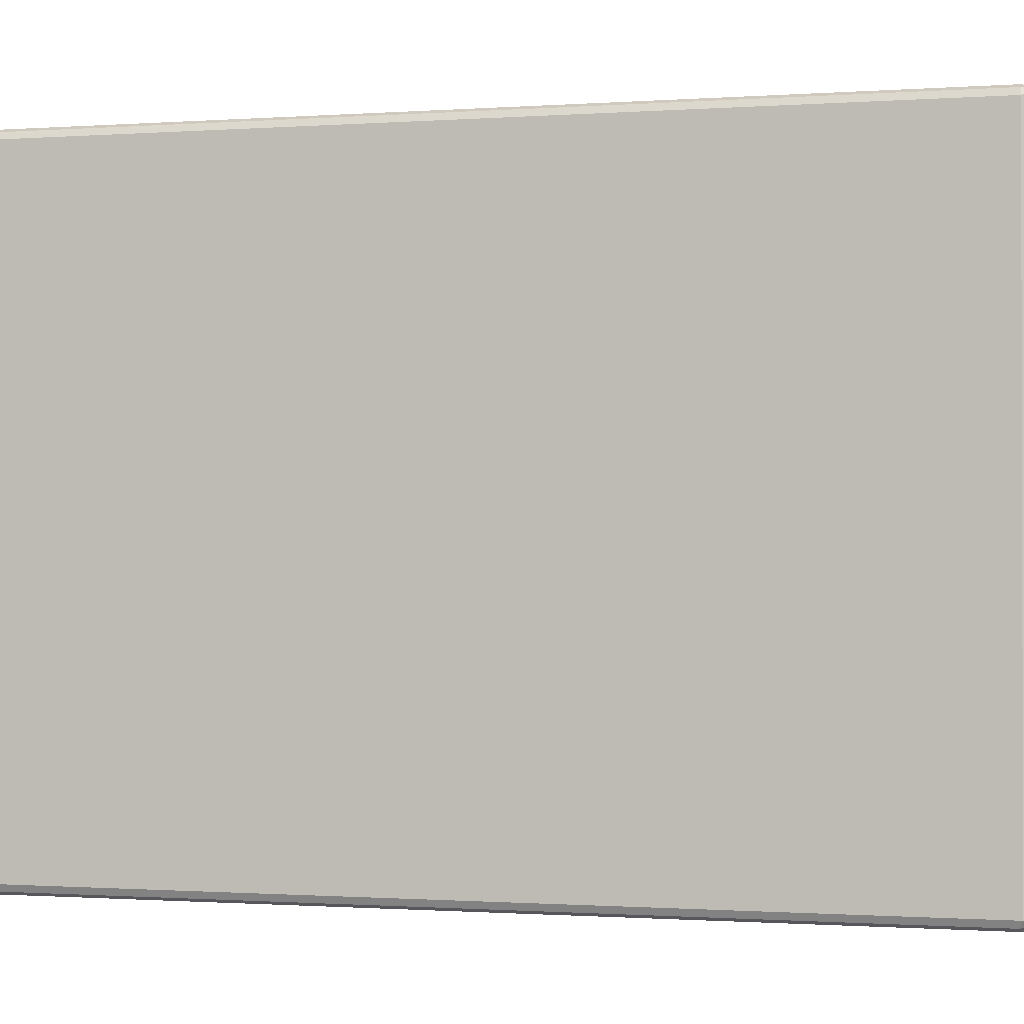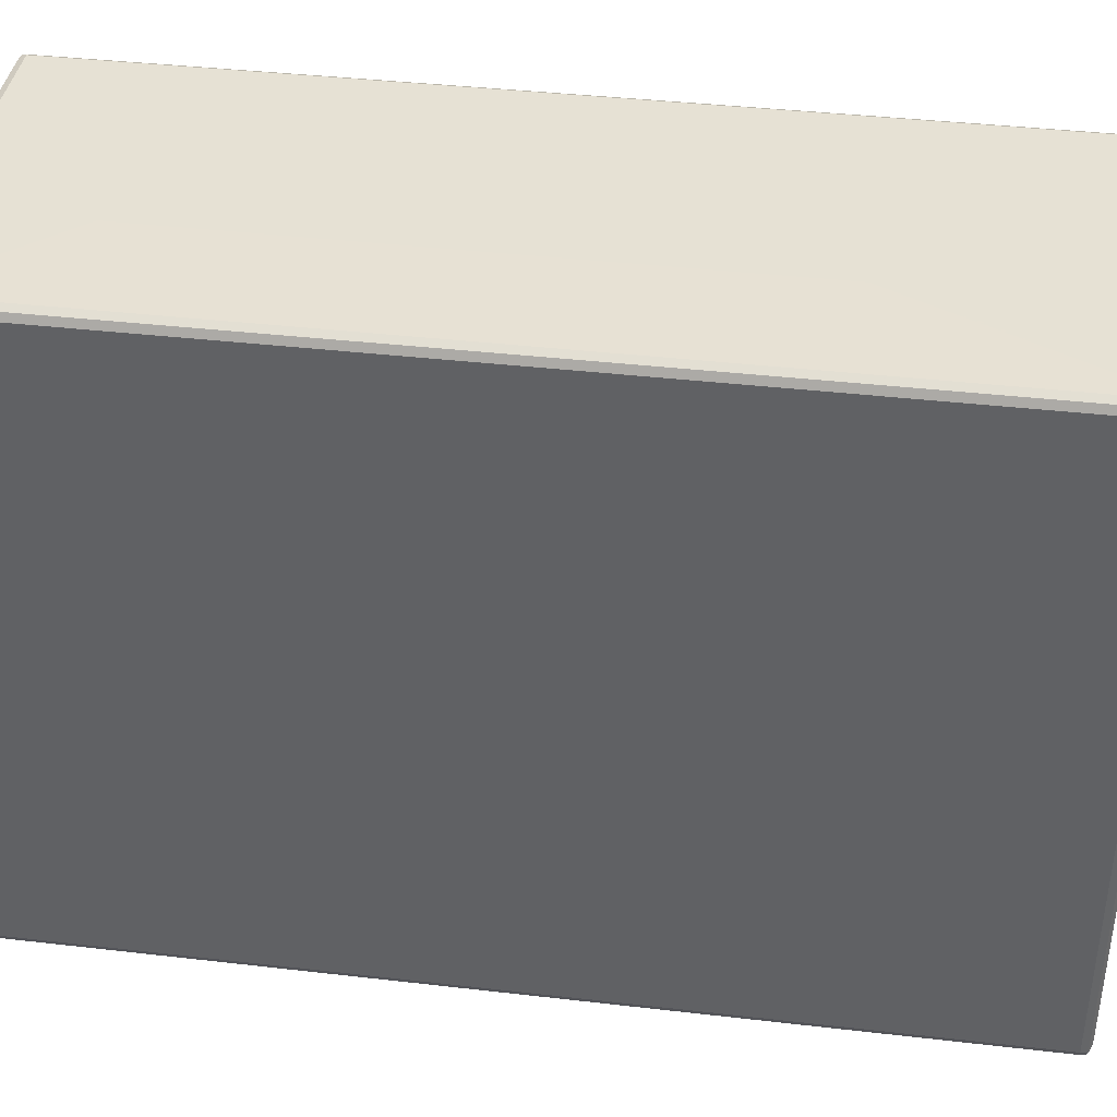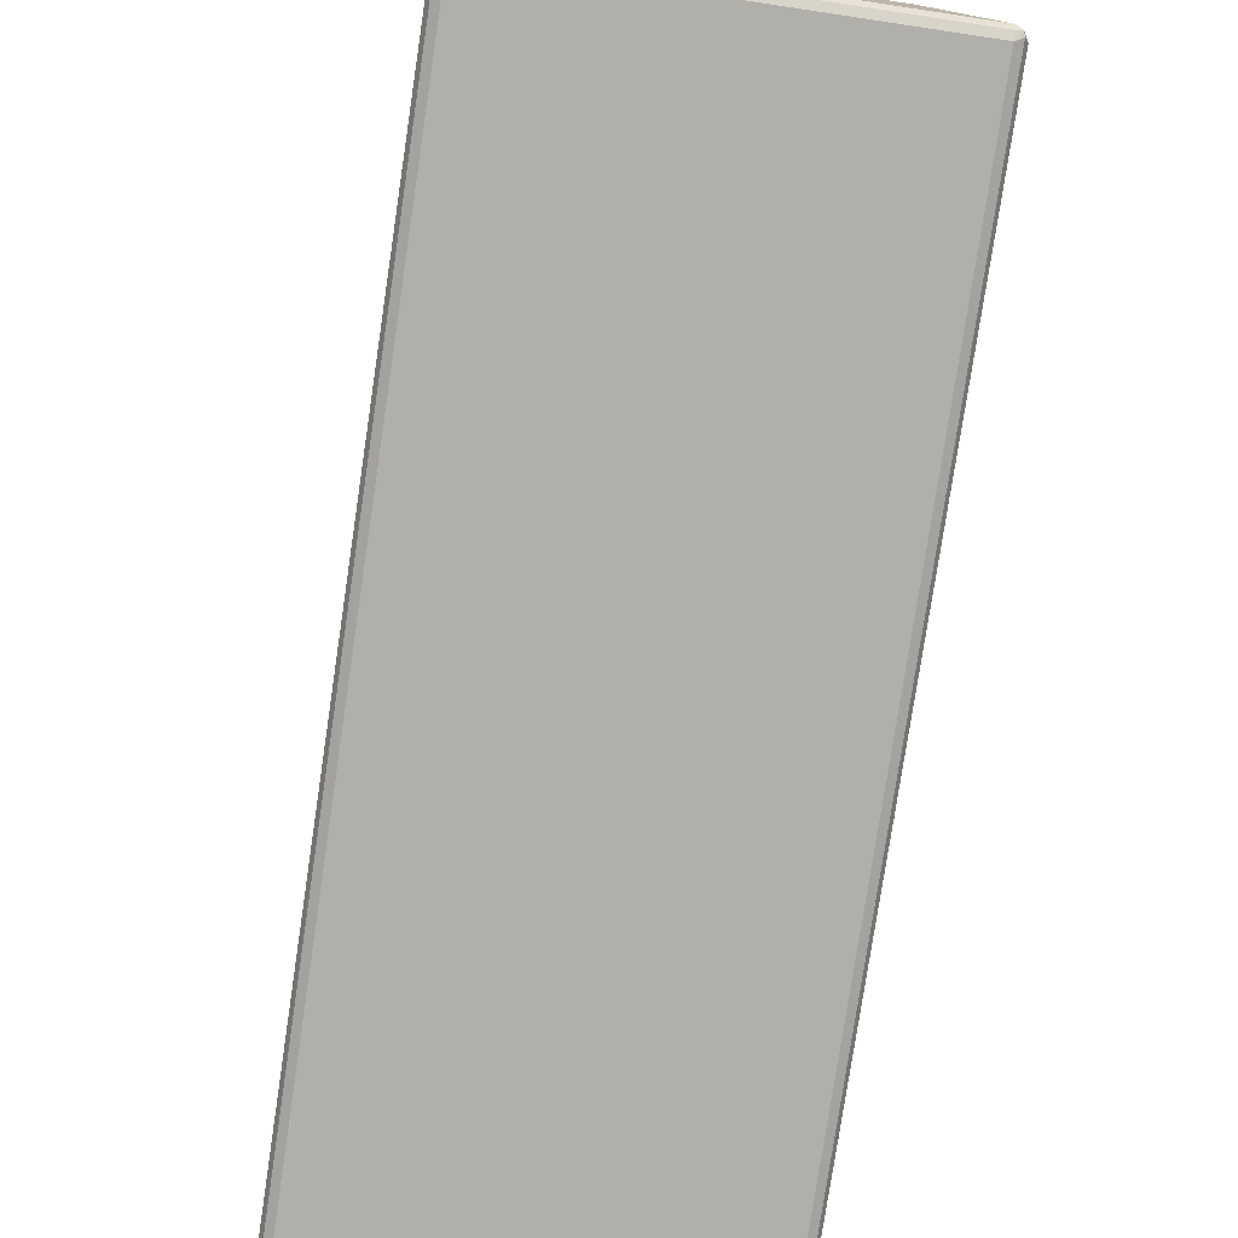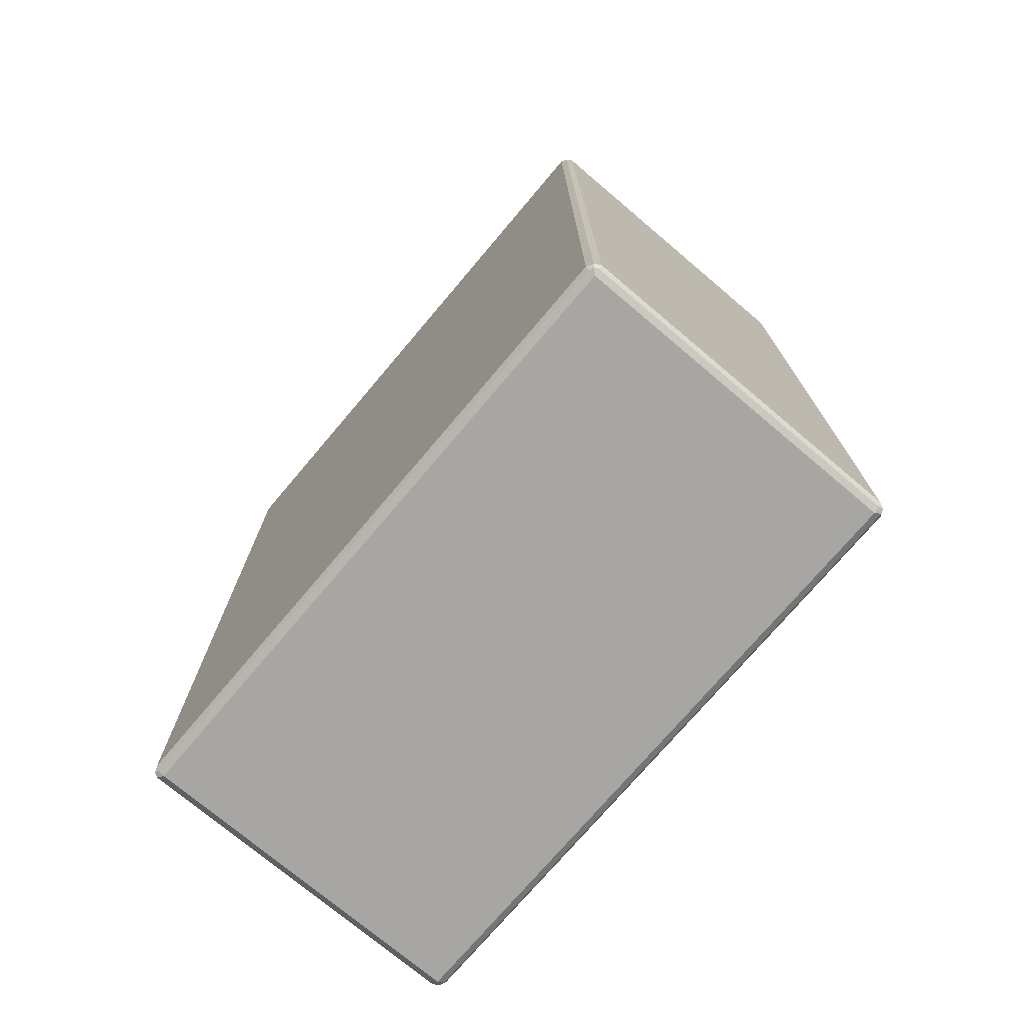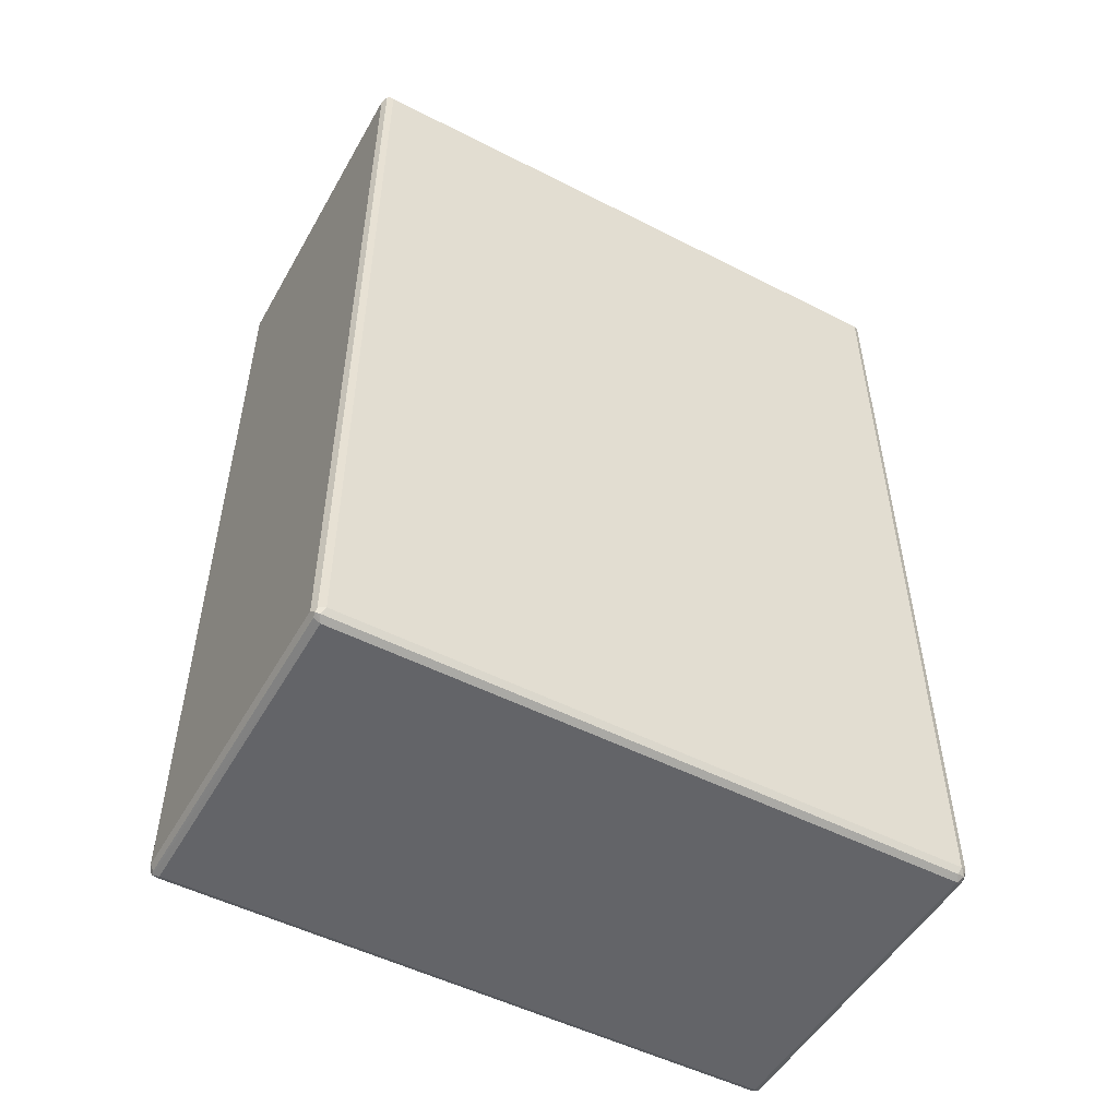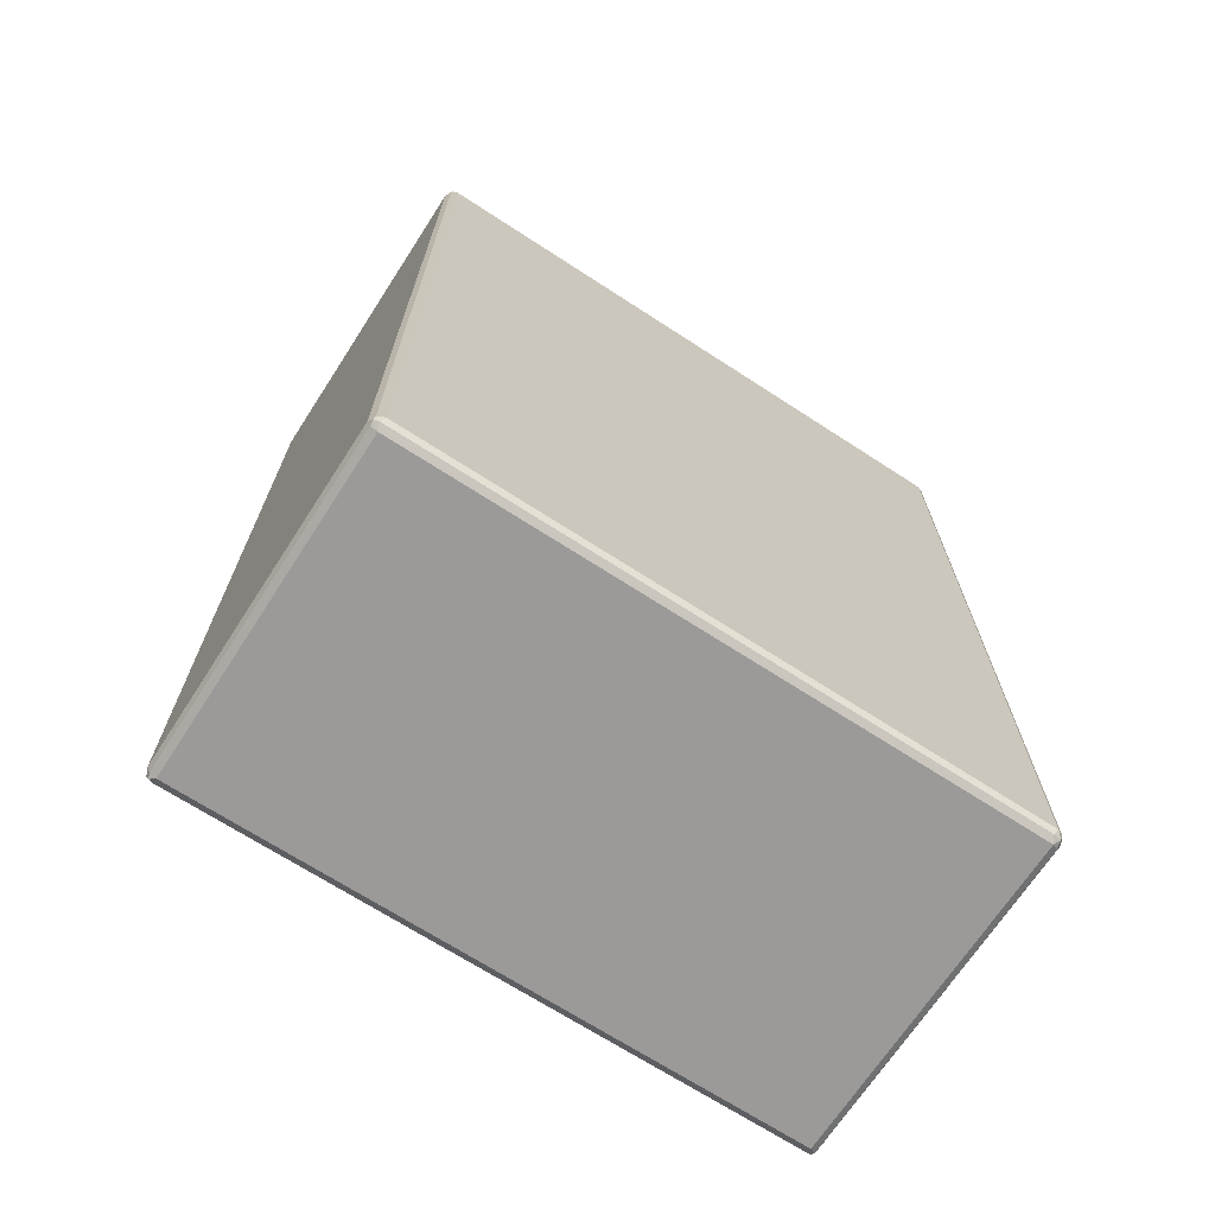
<metadata>
{"format":"obj","ext":"obj","renderer":"f3d","projection":"perspective","resolution":1024,"background":"white","views":[{"elev":-0.8,"azim":104.8,"up":"+Z"},{"elev":39.2,"azim":-81.8,"up":"+Z"},{"elev":-78.0,"azim":-8.5,"up":"+Z"},{"elev":-74.0,"azim":139.8,"up":"+Y"},{"elev":-51.3,"azim":-119.0,"up":"+Y"},{"elev":-69.3,"azim":-123.0,"up":"+Y"}]}
</metadata>
<code>
v -0.08 -0.389 0.4885
v 0.06441 -0.389 0.4885
v -0.09438 -0.3871 0.4885
v -0.2764 -0.7317 0.4878
v 0.08097 -0.3877 0.4885
v 0.2764 -0.7317 0.4878
v -0.09627 -0.3727 0.4885
v -0.2873 -0.7262 0.4824
v -0.2846 -0.7399 0.4797
v -0.271 -0.7425 0.4824
v -0.2764 0.7317 0.4878
v 0.09473 -0.374 0.4885
v 0.09627 -0.3576 0.4885
v 0.2818 -0.7425 0.4824
v 0.2887 -0.7399 0.4797
v 0.2873 -0.7317 0.4824
v 0.2846 0.7399 0.4837
v 0.2764 0.7317 0.4878
v -0.09627 0.08055 0.4885
v -0.2927 -0.7317 0.4715
v -0.2873 0.7371 0.4824
v -0.2873 -0.7425 0.4661
v -0.2764 -0.7481 0.4715
v -0.09501 0.5363 0.4885
v -0.08126 0.5501 0.4885
v -0.06504 0.5515 0.4885
v -0.2764 0.7425 0.4824
v -0.2846 0.744 0.4797
v 0.09627 0.09563 0.4885
v 0.2764 -0.7481 0.4715
v 0.2873 -0.7425 0.4715
v 0.2873 -0.7425 -0.5528
v 0.2927 -0.7317 -0.5528
v 0.2927 -0.7317 0.4715
v 0.2927 0.7317 0.4715
v 0.2873 0.7317 0.4824
v 0.2873 0.7425 0.477
v 0.2764 0.7481 0.4715
v 0.2764 0.7425 0.4824
v 0.07937 0.5515 0.4885
v 0.09587 0.5511 0.4885
v -0.2927 -0.7317 -0.5528
v -0.2927 0.7317 0.4715
v -0.2873 -0.7425 -0.5583
v -0.2764 -0.7481 -0.5528
v -0.2873 0.7425 -0.5528
v -0.2873 0.7425 0.4715
v -0.2764 0.7481 0.4715
v -0.2764 0.7481 -0.5528
v 0.2764 -0.7481 -0.5528
v 0.2846 -0.744 -0.561
v 0.2873 -0.7371 -0.5637
v 0.2927 0.7317 -0.5528
v 0.2873 0.7425 -0.5474
v 0.2764 0.7481 -0.5528
v -0.2873 -0.7317 -0.5637
v -0.2846 -0.7399 -0.565
v -0.2927 0.7317 -0.5528
v -0.2887 0.7399 -0.561
v -0.2764 -0.7425 -0.5637
v -0.2818 0.7425 -0.5637
v 0.2764 -0.7425 -0.5637
v 0.2764 -0.7317 -0.5692
v 0.2873 0.7262 -0.5637
v 0.2846 0.7399 -0.561
v 0.271 0.7425 -0.5637
v -0.2764 -0.7317 -0.5692
v -0.2873 0.7317 -0.5637
v -0.2764 0.7317 -0.5692
v 0.2764 0.7317 -0.5692
f 1 2 5
f 42 59 56
f 42 58 59
f 42 57 44
f 42 56 57
f 38 49 48
f 38 55 49
f 37 55 38
f 37 54 55
f 35 54 37
f 35 53 54
f 33 35 34
f 33 53 35
f 33 64 53
f 33 52 64
f 43 47 59
f 33 51 52
f 31 51 32
f 30 50 51
f 28 49 46
f 28 48 49
f 28 38 48
f 28 39 38
f 28 47 43
f 28 46 47
f 27 39 28
f 23 50 30
f 23 45 50
f 22 45 23
f 22 44 45
f 21 28 43
f 32 51 33
f 43 59 58
f 44 57 45
f 45 57 60
f 65 70 66
f 64 70 65
f 63 69 70
f 63 67 69
f 61 70 69
f 61 66 70
f 59 69 68
f 59 61 69
f 57 63 62
f 57 67 63
f 57 62 60
f 56 69 67
f 56 68 69
f 56 59 68
f 56 67 57
f 55 65 66
f 54 65 55
f 45 60 51
f 45 51 50
f 46 59 47
f 46 49 59
f 49 61 59
f 49 55 66
f 20 58 42
f 49 66 61
f 51 62 63
f 51 63 52
f 52 63 70
f 52 70 64
f 53 64 65
f 53 65 54
f 51 60 62
f 20 43 58
f 30 51 31
f 20 42 44
f 6 18 29
f 6 17 18
f 6 16 17
f 6 15 16
f 6 14 15
f 6 13 12
f 5 6 12
f 4 21 8
f 4 11 21
f 4 19 11
f 4 7 19
f 4 14 6
f 20 44 22
f 4 9 10
f 4 8 9
f 3 7 4
f 2 6 5
f 1 5 12
f 1 12 13
f 1 13 29
f 1 29 41
f 1 41 40
f 1 40 26
f 6 29 13
f 1 26 25
f 1 24 19
f 1 19 7
f 1 7 3
f 1 3 4
f 1 4 6
f 1 6 2
f 1 25 24
f 8 20 9
f 4 10 14
f 8 43 20
f 8 21 43
f 18 40 41
f 17 39 27
f 17 38 39
f 17 37 38
f 17 35 37
f 17 36 35
f 16 36 17
f 15 36 16
f 15 35 36
f 15 34 35
f 15 33 34
f 15 32 33
f 15 31 32
f 15 30 31
f 18 41 29
f 11 28 21
f 14 30 15
f 9 22 23
f 9 23 10
f 10 23 30
f 10 30 14
f 11 19 24
f 11 24 25
f 9 20 22
f 11 26 40
f 11 40 18
f 11 18 17
f 11 17 27
f 11 27 28
f 11 25 26

</code>
